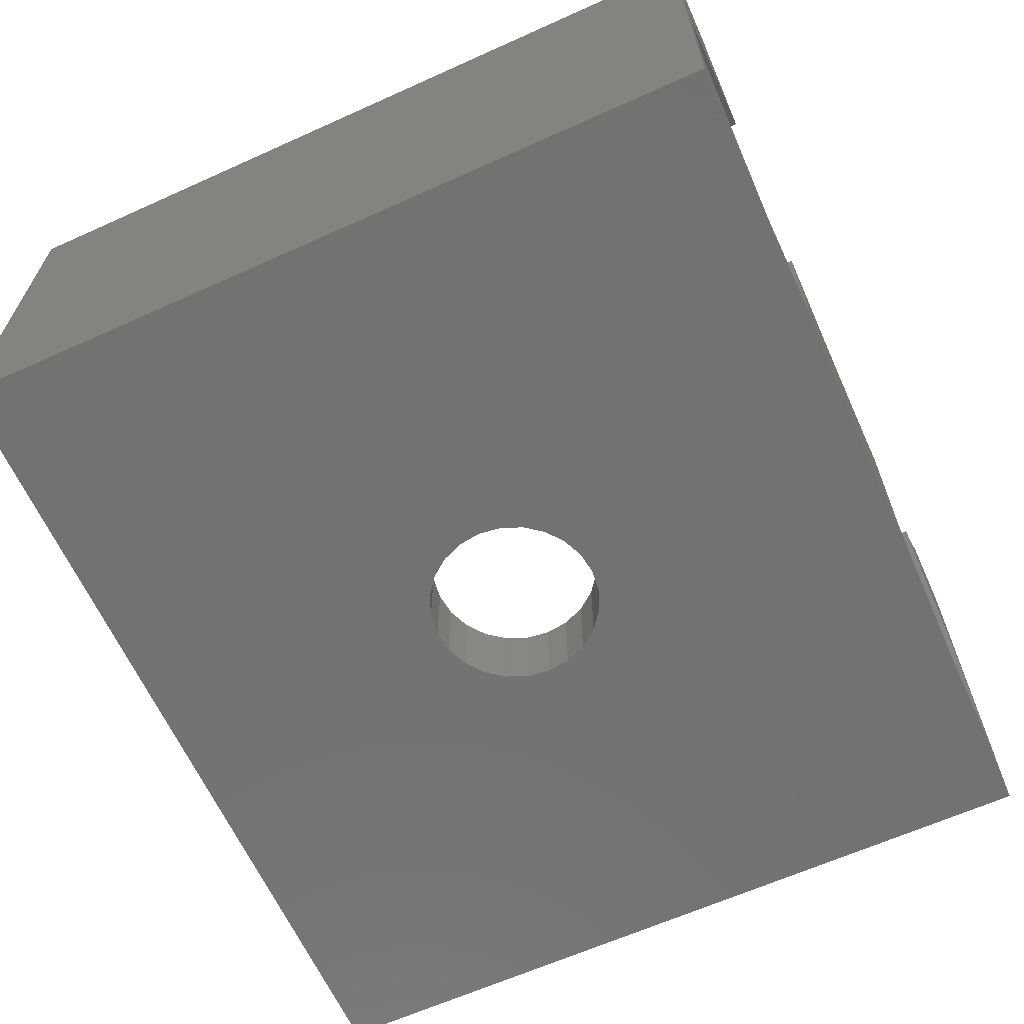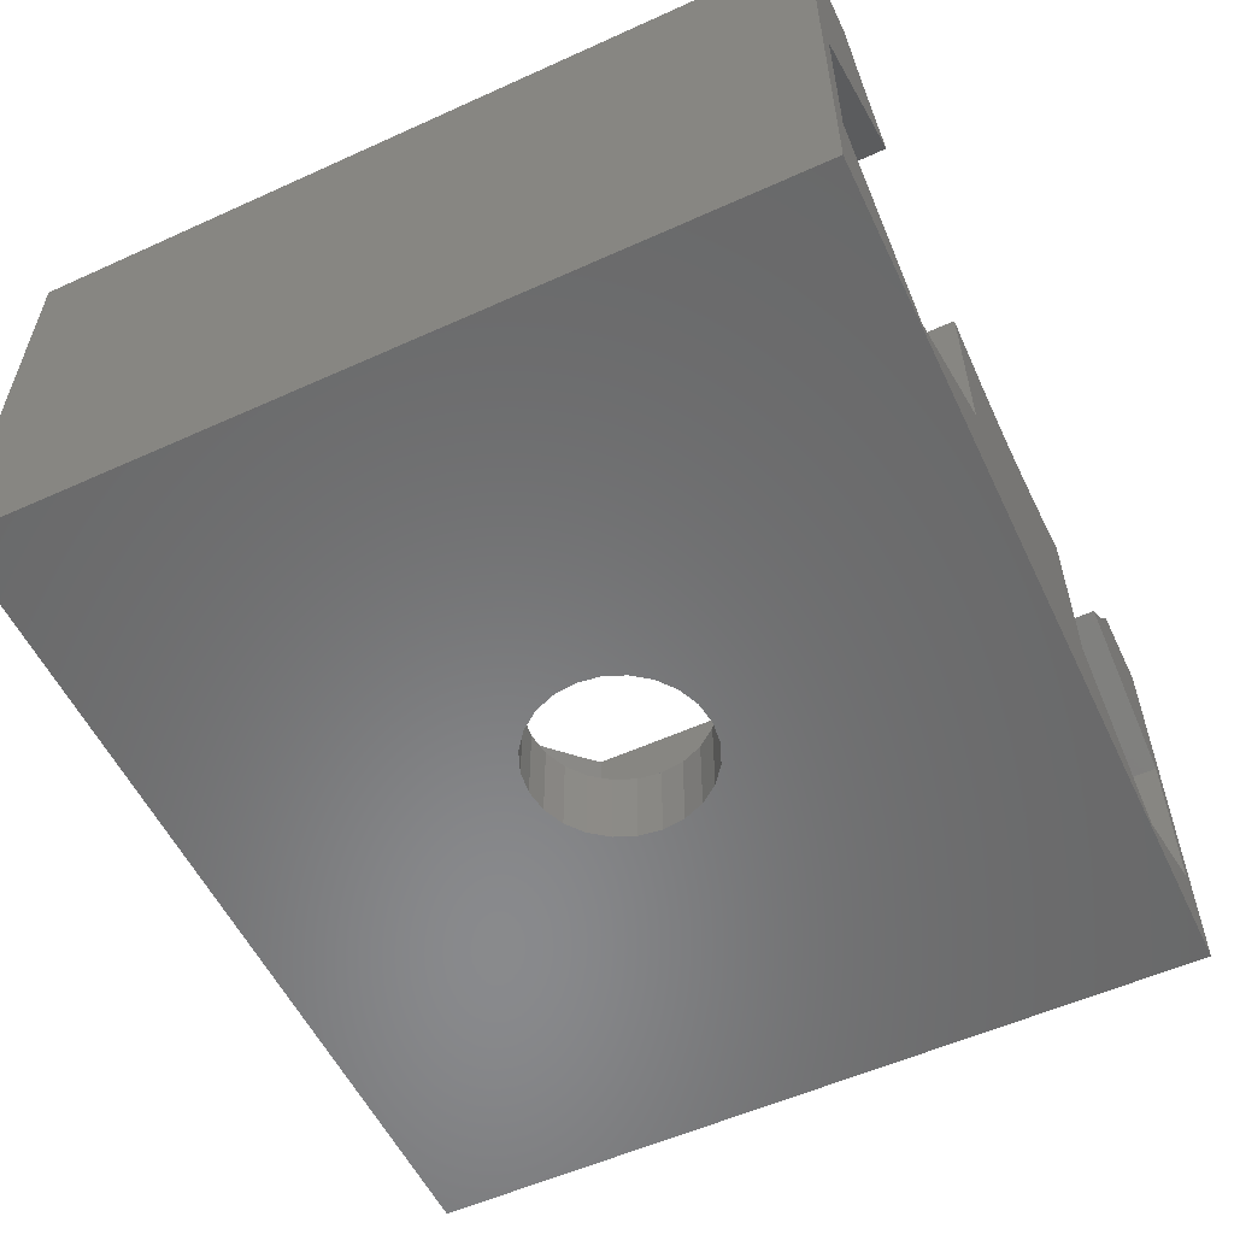
<metadata>
{"format":"stl","ext":"stl","renderer":"f3d","projection":"perspective","resolution":1024,"background":"white","views":[{"elev":-64.1,"azim":-65.6,"up":"+Z"},{"elev":-55.8,"azim":-64.6,"up":"+Z"}]}
</metadata>
<code>
# stl→obj: 358 verts, 755 faces
v 19.43 -1.143 0.3041
v 15.25 2.057 2.717
v 15.25 -1.143 2.717
v 19.43 2.057 0.3041
v 23.61 -1.143 2.717
v 23.61 2.057 2.717
v 7.609 2.057 2.717
v -0.7494 2.057 2.717
v 3.43 2.057 0.3041
v 3.582 2.057 3.103
v 4.173 2.057 3.237
v 4.447 2.057 3.369
v 4.92 2.057 3.747
v 7.609 2.057 7.543
v 5.262 2.057 4.248
v 5.441 2.057 4.827
v 5.441 2.057 5.433
v 5.262 2.057 6.012
v 4.92 2.057 6.513
v 4.447 2.057 6.891
v 3.882 2.057 7.112
v 3.278 2.057 7.158
v -0.7494 2.057 7.543
v 6.739 2.057 7.941
v 6.065 2.057 8.251
v 5.413 2.057 8.602
v 4.785 2.057 8.997
v 4.342 2.057 9.307
v 3.43 2.057 9.956
v 7.609 2.057 7.573
v 7.3 2.057 7.722
v 7.43 2.057 7.671
v 7.609 2.057 7.614
v 7.064 2.057 7.818
v 6.936 2.057 7.87
v 4.973 2.057 8.884
v 4.908 2.057 8.925
v 4.503 2.057 9.197
v 4.264 2.057 9.366
v 4.181 2.057 9.425
v 3.491 2.057 9.991
v 1.94 2.057 3.747
v 2.413 2.057 3.369
v 2.978 2.057 3.148
v 1.598 2.057 4.248
v 1.487 2.057 4.531
v 1.397 2.057 5.13
v 1.419 2.057 5.433
v 1.598 2.057 6.012
v 1.94 2.057 6.513
v 2.413 2.057 6.891
v 2.687 2.057 7.023
v -0.7494 -1.143 7.543
v 3.43 -1.143 9.956
v 3.491 -1.143 9.991
v -0.7494 -1.143 2.717
v 3.43 -1.143 0.3041
v 7.609 -1.143 2.717
v 23.61 2.057 7.543
v 23.61 -1.143 7.543
v 7.609 -1.143 7.543
v 7.609 -1.143 7.614
v 9.584 15.74 7.128
v 11.06 21.72 6.991
v 9.584 21.72 7.128
v 11.06 16.59 6.991
v 6.74 14.09 7.942
v 8.136 21.72 7.446
v 6.739 21.72 7.94
v 7.609 14.6 7.631
v 8.135 14.9 7.443
v 18.68 2.057 9.42
v 17.45 21.72 8.602
v 17.45 2.057 8.602
v 18.68 21.72 9.423
v 13.28 15.74 7.127
v 14.72 21.72 7.446
v 13.28 21.72 7.128
v 14.72 14.9 7.445
v 11.8 21.72 6.991
v 11.8 16.59 6.991
v 5.714 6.902 8.455
v 5.714 13.5 8.455
v 6.065 6.699 8.251
v 4.783 10.75 8.997
v 6.065 21.72 8.251
v 4.783 21.72 8.994
v 6.065 13.7 8.25
v 21.61 10.29 12.64
v 20.8 -1.143 11.49
v 21.65 -1.143 12.7
v 20.8 21.72 11.49
v 21.65 21.38 12.7
v 21.65 21.72 12.7
v 20.91 21.72 11.64
v 16.79 13.7 8.251
v 15.43 21.72 7.671
v 15.43 14.49 7.671
v 16.79 21.72 8.251
v 6.74 6.31 7.941
v 3.06 2.057 10.39
v 2.06 -1.143 11.49
v 3.055 -1.143 10.39
v 2.06 21.72 11.49
v 3.055 21.72 10.39
v 4.179 21.72 9.423
v 1.207 -1.143 12.7
v 1.207 21.38 12.7
v 1.207 21.72 12.7
v 11.43 16.8 6.991
v 20.32 -1.143 10.92
v 20.03 21.72 10.64
v 20.04 -1.143 10.65
v 19.8 21.72 10.39
v 19.8 -1.143 10.39
v 19.38 21.72 10.02
v 19.28 2.057 9.898
v 19.31 2.057 9.929
v 19.27 21.72 9.907
v -1.27 21.72 -1.26e-15
v 2.978 21.72 3.148
v 24.13 21.72 -1.26e-15
v 2.413 21.72 3.369
v 1.94 21.72 3.747
v 1.598 21.72 4.248
v 1.487 21.72 4.531
v -1.27 21.72 12.7
v 3.582 21.72 3.103
v 1.397 21.72 5.13
v 1.419 21.72 5.433
v 1.598 21.72 6.012
v 1.94 21.72 6.513
v 2.413 21.72 6.891
v 2.687 21.72 7.023
v 3.278 21.72 7.158
v 3.509 21.72 9.999
v 3.273 21.72 10.17
v 3.213 21.72 10.23
v 3.173 21.72 10.27
v 3.099 21.72 10.35
v 3.882 21.72 7.112
v 4.447 21.72 6.891
v 4.173 21.72 3.237
v 19.28 21.72 3.103
v 18.69 21.72 3.237
v 4.447 21.72 3.369
v 18.41 21.72 3.369
v 4.92 21.72 3.747
v 17.94 21.72 3.747
v 5.262 21.72 4.248
v 17.6 21.72 4.248
v 5.441 21.72 4.827
v 17.49 21.72 4.531
v 17.4 21.72 5.13
v 5.441 21.72 5.433
v 17.42 21.72 5.433
v 5.262 21.72 6.012
v 17.6 21.72 6.012
v 4.92 21.72 6.513
v 17.94 21.72 6.513
v 18.16 21.72 6.72
v 18.69 21.72 7.023
v 19.28 21.72 7.158
v 19.58 21.72 7.158
v 21.37 21.72 4.531
v 24.13 21.72 12.7
v 21.11 21.72 3.985
v 20.7 21.72 3.54
v 20.17 21.72 3.237
v 19.58 21.72 3.103
v 21.44 21.72 4.827
v 21.44 21.72 5.433
v 21.26 21.72 6.012
v 20.92 21.72 6.513
v 20.7 21.72 6.72
v 20.17 21.72 7.023
v 15.25 21.72 7.614
v 18.89 21.72 9.606
v 19.11 21.72 9.782
v 19.25 21.72 9.874
v 19.4 21.72 10.03
v 19.44 21.72 10.07
v 19.57 21.72 10.19
v 19.63 21.72 10.24
v 19.69 21.72 10.29
v 19.37 2.057 9.991
v 5.714 6.902 2.391
v 7.609 5.807 7.629
v 7.609 5.807 2.391
v 7.432 5.907 7.679
v 7.303 5.983 7.729
v 7.065 6.121 7.821
v 6.936 6.196 7.87
v 3.273 2.057 10.17
v 5.714 13.5 2.391
v 3.273 -1.143 10.19
v 3.117 2.057 10.33
v 3.173 2.057 10.28
v 3.214 2.057 10.23
v 7.609 14.6 2.391
v 15.25 14.6 7.614
v 11.8 16.59 2.391
v 15.25 14.6 2.39
v 11.06 3.816 2.391
v 8.134 5.504 7.441
v 8.859 5.086 7.285
v 9.584 4.668 7.128
v 11.06 3.816 6.991
v 9.622 8.394 2.391
v 10.15 7.988 -4.191e-16
v 9.622 8.394 -4.44e-16
v 10.15 7.988 2.391
v 8.135 2.057 7.444
v 8.136 -1.143 7.446
v 9.216 8.923 -4.764e-16
v 8.961 9.54 2.391
v 9.216 8.923 2.391
v 8.961 9.54 -5.142e-16
v 13.24 12.01 -6.654e-16
v 12.71 12.42 2.391
v 12.71 12.42 -6.902e-16
v 13.24 12.01 2.391
v 12.71 7.988 -4.191e-16
v 13.24 8.394 2.391
v 13.24 8.394 -4.44e-16
v 12.71 7.988 2.391
v 11.43 7.645 -3.981e-16
v 12.09 7.732 2.391
v 12.09 7.732 -4.035e-16
v 11.43 7.645 2.391
v 8.961 10.86 -5.952e-16
v 9.216 11.48 2.391
v 8.961 10.86 2.391
v 9.216 11.48 -6.329e-16
v 15.25 5.807 7.614
v 17.15 6.902 2.391
v 15.25 5.807 2.39
v 15.43 5.911 7.671
v 15.56 5.985 7.723
v 15.83 6.144 7.839
v 16.79 6.699 8.251
v 17.15 6.902 8.44
v 15.64 6.032 7.757
v 15.72 6.079 7.791
v 15.77 6.109 7.813
v 16.41 6.474 8.084
v 16.28 6.401 8.03
v 16.13 6.314 7.966
v 15.97 6.221 7.897
v 16.48 6.514 8.114
v 16.59 6.578 8.161
v 16.7 6.644 8.21
v 11.8 -1.143 6.991
v 11.06 -1.143 6.991
v 11.43 3.602 6.991
v 11.8 3.816 6.991
v 9.584 -1.143 7.128
v 13.99 10.2 2.391
v 13.9 9.54 -5.142e-16
v 13.9 9.54 2.391
v 13.99 10.2 -5.547e-16
v 13.64 8.923 -4.764e-16
v 13.64 8.923 2.391
v 8.874 10.2 -5.547e-16
v 8.874 10.2 2.391
v 10.77 7.732 2.391
v 10.77 7.732 -4.035e-16
v 9.622 12.01 2.391
v 9.622 12.01 -6.654e-16
v 11.43 12.76 2.391
v 10.77 12.67 -7.059e-16
v 11.43 12.76 -7.112e-16
v 10.77 12.67 2.391
v 12.09 12.67 2.391
v 12.09 12.67 -7.059e-16
v 13.64 11.48 2.391
v 13.9 10.86 -5.952e-16
v 13.9 10.86 2.391
v 13.64 11.48 -6.329e-16
v 11.8 3.816 2.391
v 14.72 5.504 7.443
v 13.28 4.668 7.125
v 10.15 12.42 2.391
v 10.15 12.42 -6.902e-16
v 16.79 2.057 8.251
v 17.15 13.5 8.44
v 13.64 -1.143 7.207
v 13.28 -1.143 7.128
v 14.01 -1.143 7.265
v 14.39 -1.143 7.373
v 14.72 -1.143 7.446
v 11.06 16.59 2.391
v 12.17 -1.143 7.025
v 12.54 -1.143 7.037
v 12.91 -1.143 7.094
v 15.25 2.057 7.613
v 15.25 -1.143 7.614
v 15.25 1.054 7.614
v 8.86 -1.143 7.287
v 24.13 -1.143 1.4e-16
v -1.27 -1.143 1.4e-16
v 24.13 -1.143 12.7
v 19.4 -1.143 10.03
v 19.44 -1.143 10.07
v 19.52 -1.143 10.14
v 19.57 -1.143 10.19
v 19.63 -1.143 10.24
v 19.69 -1.143 10.29
v 15.25 -1.143 5.395
v 15.25 -1.143 7.543
v 15.25 -1.143 7.579
v -1.27 -1.143 12.7
v 15.43 2.057 7.671
v 11.43 16.8 2.391
v 11.43 3.602 2.391
v 17.15 13.5 2.391
v 19.4 2.057 10.03
v 20.17 2.057 3.237
v 19.58 2.057 3.103
v 20.7 2.057 3.54
v 21.11 2.057 3.985
v 21.37 2.057 4.531
v 21.44 2.057 4.827
v 21.44 2.057 5.433
v 21.26 2.057 6.012
v 20.92 2.057 6.513
v 20.7 2.057 6.72
v 20.17 2.057 7.023
v 19.58 2.057 7.158
v 19.28 2.057 7.158
v 19.28 2.057 3.103
v 18.69 2.057 3.237
v 18.41 2.057 3.369
v 17.94 2.057 3.747
v 15.25 2.057 7.543
v 17.6 2.057 4.248
v 17.49 2.057 4.531
v 17.4 2.057 5.13
v 17.42 2.057 5.433
v 17.6 2.057 6.012
v 17.94 2.057 6.513
v 18.16 2.057 6.72
v 18.69 2.057 7.023
v 19.25 2.057 9.867
v 15.97 2.057 7.897
v 15.56 2.057 7.722
v 15.72 2.057 7.791
v 15.64 2.057 7.756
v 15.77 2.057 7.813
v 15.83 2.057 7.839
v 16.13 2.057 7.965
v 16.28 2.057 8.03
v 16.41 2.057 8.084
v 16.59 2.057 8.161
v 16.48 2.057 8.114
v 16.7 2.057 8.21
v 18.82 2.057 9.541
v 19.12 2.057 9.775
f 1 2 3
f 2 1 4
f 5 4 1
f 4 5 6
f 7 8 9
f 8 7 10
f 10 7 11
f 11 7 12
f 12 7 13
f 13 7 14
f 13 14 15
f 15 14 16
f 16 14 17
f 17 14 18
f 18 14 19
f 19 14 20
f 20 14 21
f 21 14 22
f 22 14 23
f 23 14 24
f 23 24 25
f 23 25 26
f 23 26 27
f 23 27 28
f 23 28 29
f 24 14 30
f 24 30 31
f 31 30 32
f 32 30 33
f 24 31 34
f 24 34 35
f 27 26 36
f 27 36 37
f 28 27 38
f 29 28 39
f 29 39 40
f 29 40 41
f 8 42 23
f 42 8 43
f 43 8 44
f 44 8 10
f 23 42 45
f 23 45 46
f 23 46 47
f 23 47 48
f 23 48 49
f 23 49 50
f 23 50 51
f 23 51 52
f 23 52 22
f 29 53 23
f 53 29 54
f 54 29 41
f 54 41 55
f 8 53 56
f 53 8 23
f 57 8 56
f 8 57 9
f 58 9 57
f 9 58 7
f 59 5 60
f 5 59 6
f 33 61 62
f 61 33 58
f 58 33 30
f 30 7 58
f 7 30 14
f 63 64 65
f 64 63 66
f 67 68 69
f 68 67 70
f 68 70 71
f 72 73 74
f 73 72 75
f 76 77 78
f 77 76 79
f 76 80 81
f 80 76 78
f 26 82 83
f 82 26 25
f 82 25 84
f 85 86 87
f 86 85 27
f 86 27 37
f 86 37 36
f 86 36 83
f 83 36 26
f 86 83 88
f 89 90 91
f 90 89 92
f 92 89 93
f 92 93 94
f 92 94 95
f 96 97 98
f 97 96 99
f 24 84 25
f 84 24 100
f 101 102 103
f 102 101 104
f 104 101 105
f 40 87 106
f 87 40 39
f 87 39 28
f 87 28 38
f 87 38 85
f 85 38 27
f 104 107 102
f 107 104 108
f 108 104 109
f 66 80 64
f 80 66 110
f 80 110 81
f 63 68 71
f 68 63 65
f 92 111 90
f 111 92 112
f 113 114 115
f 114 113 111
f 114 111 112
f 116 117 118
f 117 116 119
f 120 121 122
f 121 120 123
f 123 120 124
f 124 120 125
f 125 120 126
f 126 120 127
f 122 121 128
f 126 127 129
f 129 127 130
f 130 127 131
f 131 127 132
f 132 127 133
f 133 127 134
f 134 127 135
f 135 127 87
f 135 87 86
f 135 86 69
f 135 69 68
f 87 127 106
f 106 127 136
f 136 127 137
f 137 127 138
f 138 127 139
f 139 127 140
f 140 127 105
f 105 127 104
f 104 127 109
f 141 64 142
f 64 141 65
f 65 141 135
f 65 135 68
f 143 144 128
f 144 143 145
f 145 143 146
f 145 146 147
f 147 146 148
f 147 148 149
f 149 148 150
f 149 150 151
f 151 150 152
f 151 152 153
f 153 152 154
f 154 152 155
f 154 155 156
f 156 155 157
f 156 157 158
f 158 157 159
f 158 159 160
f 160 159 142
f 160 142 161
f 161 142 162
f 162 142 80
f 80 142 64
f 162 80 78
f 162 78 163
f 163 78 77
f 163 77 164
f 122 165 166
f 165 122 167
f 167 122 168
f 168 122 169
f 169 122 170
f 170 122 128
f 170 128 144
f 166 165 171
f 166 171 172
f 166 172 173
f 166 173 174
f 166 174 175
f 166 175 176
f 166 176 164
f 166 164 73
f 73 164 99
f 99 164 97
f 97 164 177
f 177 164 77
f 166 73 75
f 166 75 178
f 166 178 179
f 166 179 180
f 166 180 119
f 166 119 116
f 166 116 181
f 166 181 182
f 166 182 183
f 166 183 184
f 166 184 185
f 166 185 114
f 166 114 112
f 166 112 92
f 166 92 95
f 166 95 94
f 116 118 186
f 187 188 189
f 188 187 190
f 190 187 100
f 100 187 84
f 84 187 82
f 190 100 191
f 191 100 192
f 192 100 193
f 41 137 194
f 137 41 136
f 195 82 187
f 82 195 83
f 196 101 103
f 101 196 197
f 197 196 198
f 198 196 199
f 199 196 194
f 40 136 41
f 136 40 106
f 70 195 200
f 195 70 67
f 195 67 88
f 195 88 83
f 197 139 198
f 139 197 140
f 139 197 198
f 197 139 140
f 201 202 203
f 202 201 79
f 202 79 76
f 202 76 81
f 188 204 189
f 204 188 205
f 204 205 206
f 204 206 207
f 204 207 208
f 55 194 196
f 194 55 41
f 140 101 197
f 101 140 105
f 137 199 194
f 199 137 138
f 138 198 199
f 198 138 139
f 209 210 211
f 210 209 212
f 62 213 33
f 213 62 214
f 215 216 217
f 216 215 218
f 219 220 221
f 220 219 222
f 223 224 225
f 224 223 226
f 227 228 229
f 228 227 230
f 231 232 233
f 232 231 234
f 32 191 31
f 191 32 190
f 235 236 237
f 236 235 238
f 236 238 239
f 236 239 240
f 236 240 241
f 236 241 242
f 240 239 243
f 240 243 244
f 240 244 245
f 241 240 246
f 246 240 247
f 247 240 248
f 248 240 249
f 241 246 250
f 241 250 251
f 241 251 252
f 253 208 254
f 208 253 255
f 255 253 256
f 257 208 207
f 208 257 254
f 34 193 35
f 193 34 192
f 33 190 32
f 190 33 188
f 258 259 260
f 259 258 261
f 260 262 263
f 262 260 259
f 264 233 265
f 233 264 231
f 211 217 209
f 217 211 215
f 31 192 34
f 192 31 191
f 266 227 267
f 227 266 230
f 212 267 210
f 267 212 266
f 234 268 232
f 268 234 269
f 270 271 272
f 271 270 273
f 229 226 223
f 226 229 228
f 221 274 275
f 274 221 220
f 276 277 278
f 277 276 279
f 218 265 216
f 265 218 264
f 35 100 24
f 100 35 193
f 275 270 272
f 270 275 274
f 263 225 224
f 225 263 262
f 280 235 237
f 235 280 281
f 281 280 282
f 282 280 256
f 283 269 284
f 269 283 268
f 74 241 285
f 241 74 242
f 242 74 286
f 286 99 96
f 99 286 73
f 73 286 74
f 287 282 288
f 282 287 281
f 281 287 289
f 281 289 290
f 281 290 291
f 66 200 292
f 200 66 63
f 200 63 71
f 200 71 70
f 273 284 271
f 284 273 283
f 222 279 276
f 279 222 219
f 293 256 253
f 256 293 282
f 282 293 294
f 282 294 295
f 282 295 288
f 213 188 33
f 188 213 205
f 278 261 258
f 261 278 277
f 235 296 281
f 281 297 291
f 297 281 298
f 298 281 296
f 299 207 206
f 207 299 257
f 300 1 301
f 1 300 5
f 5 300 302
f 301 1 57
f 5 302 60
f 60 302 303
f 303 302 304
f 304 302 305
f 305 302 306
f 306 302 307
f 307 302 308
f 308 302 115
f 115 302 113
f 113 302 111
f 111 302 90
f 90 302 91
f 309 294 253
f 294 309 288
f 288 309 289
f 289 309 310
f 253 294 293
f 294 288 295
f 288 289 287
f 289 310 290
f 290 310 291
f 291 310 311
f 291 311 297
f 1 58 57
f 58 1 3
f 58 3 61
f 61 3 309
f 61 309 257
f 257 309 254
f 254 309 253
f 61 257 299
f 61 299 214
f 61 214 62
f 301 56 312
f 56 301 57
f 312 56 53
f 312 53 54
f 312 54 55
f 312 55 196
f 312 196 103
f 312 103 102
f 312 102 107
f 235 281 296
f 297 281 291
f 281 297 298
f 281 298 296
f 235 296 281
f 281 297 291
f 297 281 298
f 298 281 296
f 67 86 88
f 86 67 69
f 213 206 205
f 206 213 214
f 206 214 299
f 313 235 296
f 235 313 238
f 110 292 314
f 292 110 66
f 189 195 187
f 195 189 200
f 200 189 216
f 216 189 204
f 200 216 265
f 216 204 217
f 217 204 209
f 209 204 212
f 212 204 266
f 266 204 230
f 230 204 315
f 230 315 280
f 230 280 228
f 228 280 237
f 228 237 226
f 226 237 224
f 224 237 263
f 263 237 260
f 260 237 258
f 200 233 292
f 233 200 265
f 292 233 232
f 292 232 268
f 292 268 283
f 292 283 273
f 292 273 270
f 292 270 314
f 314 270 202
f 202 270 274
f 202 274 203
f 203 274 220
f 203 220 222
f 203 222 276
f 203 276 278
f 203 278 258
f 203 258 237
f 203 237 236
f 203 236 316
f 317 60 303
f 60 317 59
f 81 314 202
f 314 81 110
f 315 256 280
f 256 315 255
f 181 186 317
f 186 181 116
f 6 318 319
f 318 6 320
f 320 6 321
f 321 6 59
f 321 59 322
f 322 59 323
f 323 59 324
f 324 59 325
f 325 59 326
f 326 59 327
f 327 59 328
f 328 59 329
f 329 59 330
f 6 2 4
f 2 6 331
f 2 331 332
f 2 332 333
f 2 333 334
f 2 334 335
f 331 6 319
f 335 334 336
f 335 336 337
f 335 337 338
f 335 338 339
f 335 339 340
f 335 340 341
f 335 341 342
f 335 342 343
f 335 343 330
f 335 330 59
f 335 59 285
f 285 59 74
f 74 59 72
f 72 59 344
f 344 59 186
f 186 59 317
f 335 285 345
f 335 345 346
f 335 346 313
f 335 313 296
f 346 345 347
f 346 347 348
f 347 345 349
f 349 345 350
f 345 285 351
f 351 285 352
f 352 285 353
f 353 285 354
f 353 354 355
f 354 285 356
f 72 344 357
f 357 344 358
f 344 186 117
f 117 186 118
f 208 315 204
f 315 208 255
f 183 304 182
f 304 183 305
f 184 308 307
f 308 184 185
f 98 177 201
f 177 98 97
f 115 185 308
f 185 115 114
f 358 178 357
f 178 358 179
f 72 178 75
f 178 72 357
f 114 308 185
f 308 114 115
f 308 184 307
f 184 308 185
f 79 177 77
f 177 79 201
f 354 252 251
f 252 354 356
f 251 355 250
f 355 251 354
f 183 305 306
f 352 246 247
f 246 352 353
f 348 244 243
f 244 348 347
f 356 241 252
f 241 356 285
f 119 344 117
f 344 119 180
f 183 306 305
f 347 245 244
f 245 347 349
f 241 356 252
f 356 241 285
f 344 119 117
f 119 344 180
f 247 351 248
f 351 247 352
f 355 251 250
f 251 355 354
f 346 243 239
f 243 346 348
f 244 348 243
f 348 244 347
f 358 180 179
f 180 358 344
f 353 250 246
f 250 353 355
f 349 240 245
f 240 349 350
f 345 248 249
f 248 345 351
f 351 247 248
f 247 351 352
f 240 349 245
f 349 240 350
f 345 240 350
f 240 345 249
f 307 183 306
f 183 307 184
f 250 353 246
f 353 250 355
f 313 239 238
f 239 313 346
f 304 183 182
f 183 304 305
f 304 317 303
f 317 304 182
f 182 181 317
f 120 269 301
f 269 120 284
f 284 120 122
f 301 269 234
f 301 234 231
f 301 231 264
f 284 122 271
f 271 122 272
f 272 122 275
f 275 122 221
f 221 122 219
f 219 122 279
f 279 122 277
f 277 122 261
f 301 210 300
f 210 301 211
f 211 301 215
f 215 301 218
f 218 301 264
f 300 210 267
f 300 267 227
f 300 227 229
f 300 229 223
f 300 223 225
f 300 225 262
f 300 262 259
f 300 259 261
f 300 261 122
f 122 302 300
f 302 122 166
f 166 94 302
f 93 89 91
f 302 93 91
f 93 302 94
f 107 109 127
f 109 107 108
f 107 127 312
f 335 311 310
f 311 335 297
f 297 335 298
f 298 335 296
f 127 301 312
f 301 127 120
f 2 309 3
f 309 335 310
f 335 309 2
f 242 316 236
f 316 242 286
f 316 201 203
f 201 316 98
f 98 316 96
f 96 316 286
f 11 128 10
f 128 11 143
f 10 121 44
f 121 10 128
f 44 123 43
f 123 44 121
f 43 124 42
f 124 43 123
f 124 45 42
f 45 124 125
f 125 46 45
f 46 125 126
f 126 47 46
f 47 126 129
f 129 48 47
f 48 129 130
f 130 49 48
f 49 130 131
f 131 50 49
f 50 131 132
f 133 50 132
f 50 133 51
f 134 51 133
f 51 134 52
f 135 52 134
f 52 135 22
f 141 22 135
f 22 141 21
f 142 21 141
f 21 142 20
f 159 20 142
f 20 159 19
f 159 18 19
f 18 159 157
f 157 17 18
f 17 157 155
f 155 16 17
f 16 155 152
f 152 15 16
f 15 152 150
f 150 13 15
f 13 150 148
f 13 146 12
f 146 13 148
f 12 143 11
f 143 12 146
f 318 170 319
f 170 318 169
f 319 144 331
f 144 319 170
f 331 145 332
f 145 331 144
f 332 147 333
f 147 332 145
f 333 149 334
f 149 333 147
f 149 336 334
f 336 149 151
f 151 337 336
f 337 151 153
f 153 338 337
f 338 153 154
f 154 339 338
f 339 154 156
f 156 340 339
f 340 156 158
f 158 341 340
f 341 158 160
f 161 341 160
f 341 161 342
f 162 342 161
f 342 162 343
f 163 343 162
f 343 163 330
f 164 330 163
f 330 164 329
f 176 329 164
f 329 176 328
f 175 328 176
f 328 175 327
f 174 327 175
f 327 174 326
f 174 325 326
f 325 174 173
f 173 324 325
f 324 173 172
f 172 323 324
f 323 172 171
f 171 322 323
f 322 171 165
f 165 321 322
f 321 165 167
f 167 320 321
f 320 167 168
f 320 169 318
f 169 320 168

</code>
